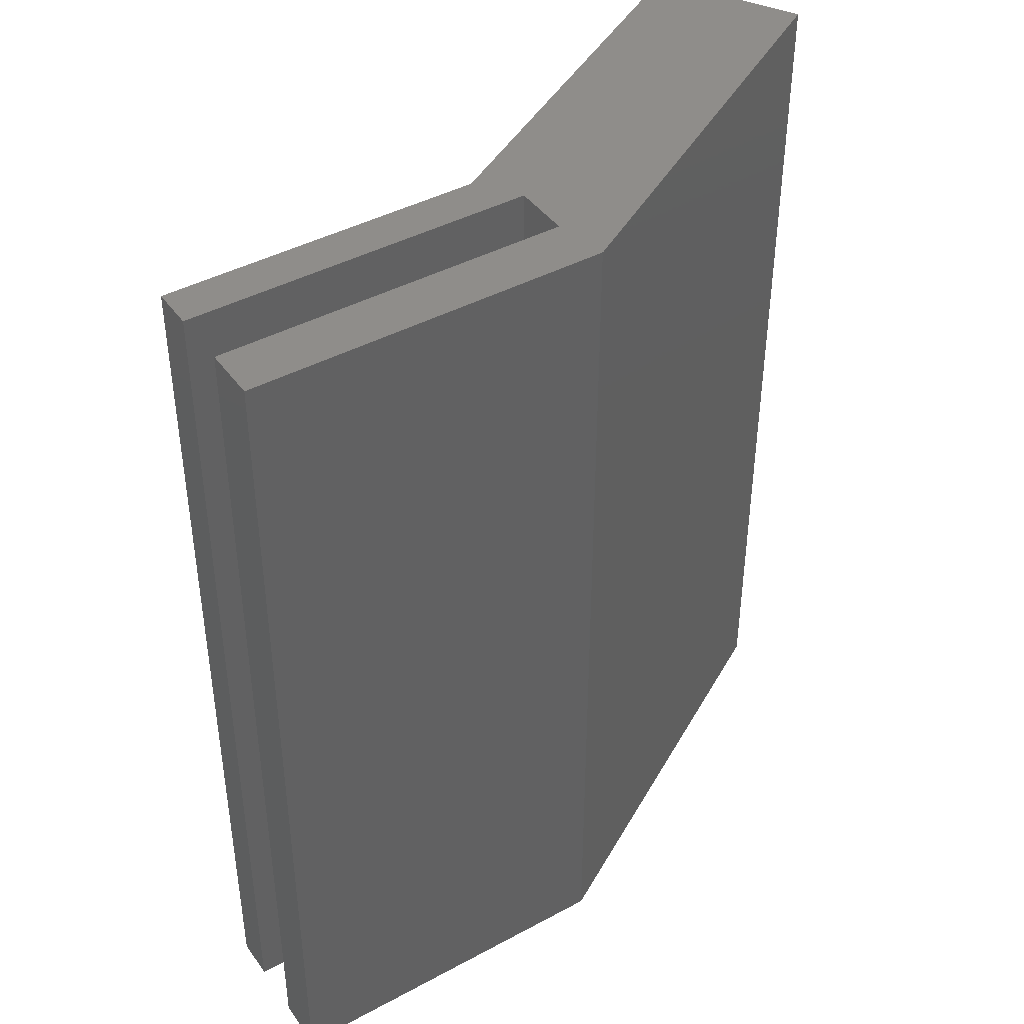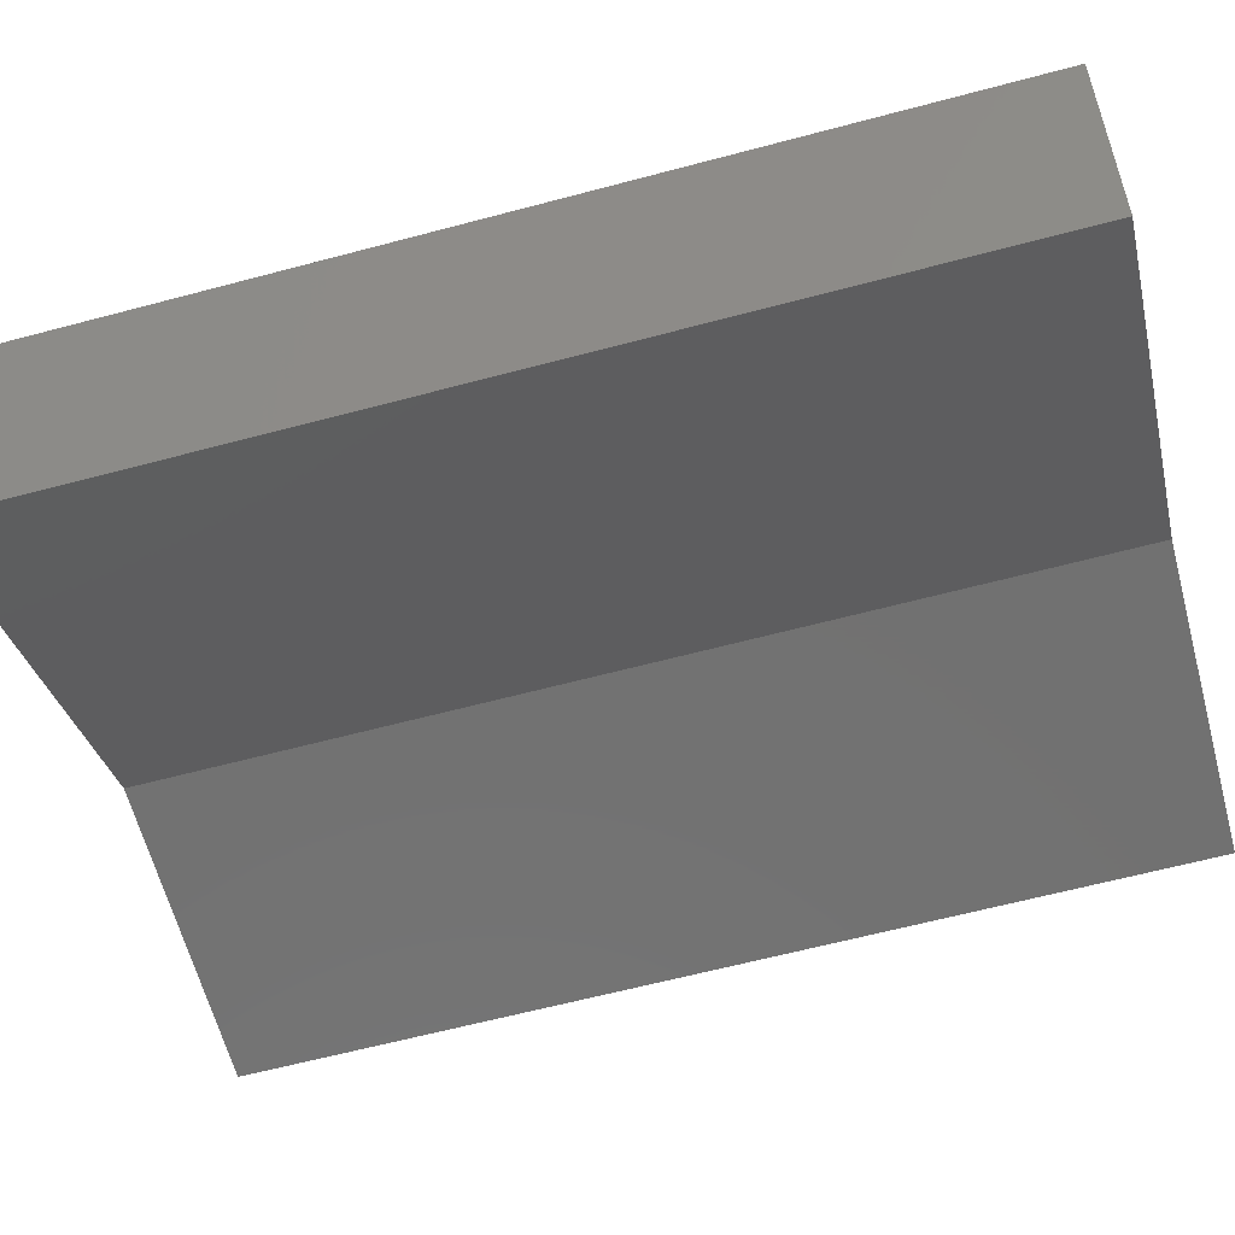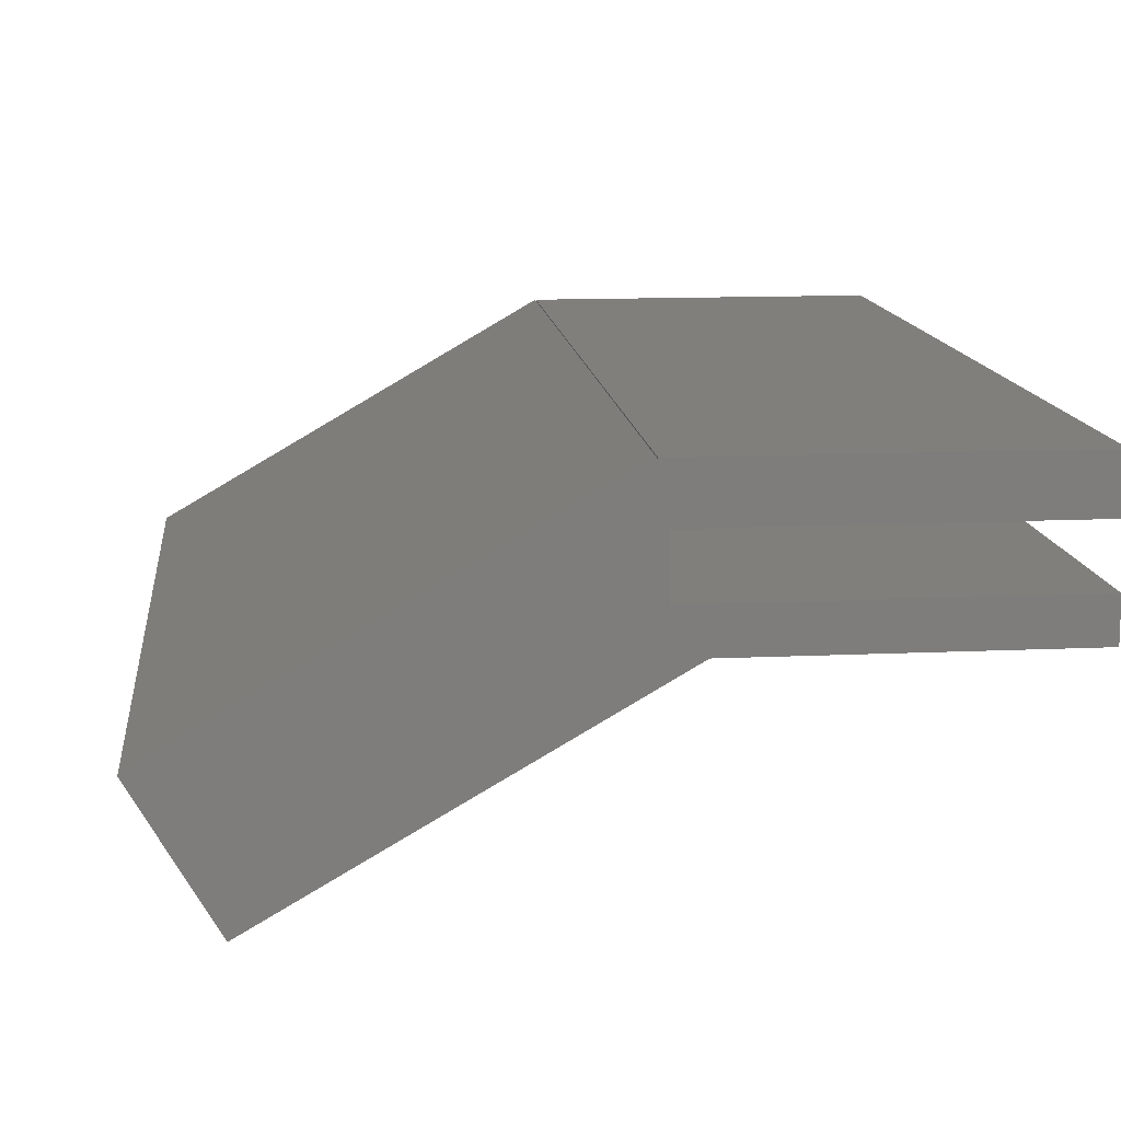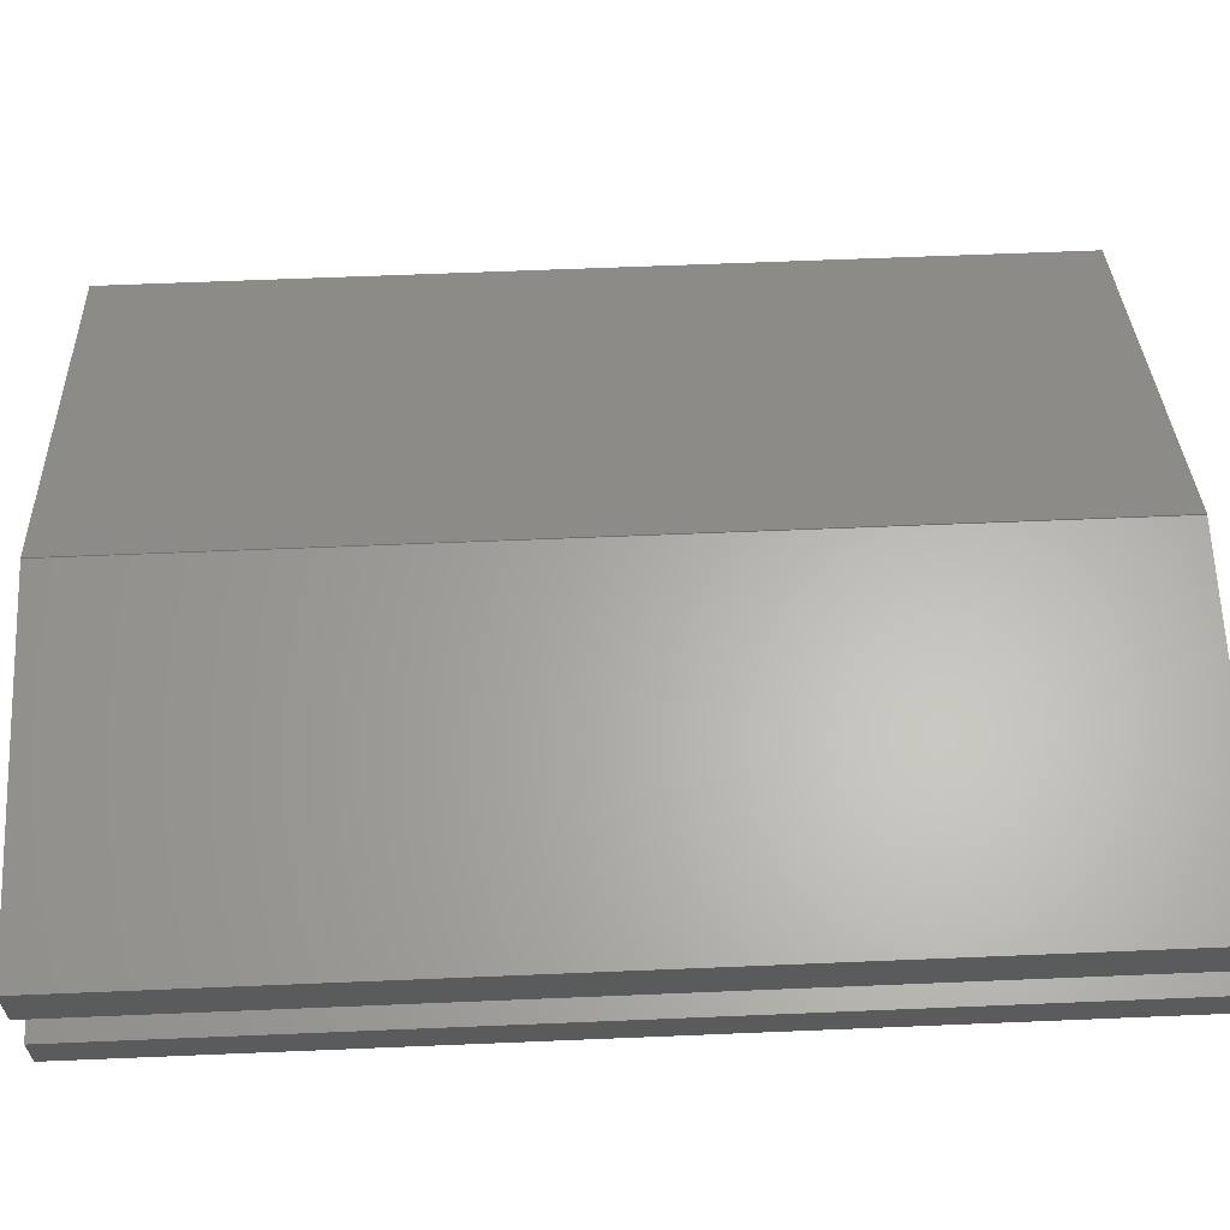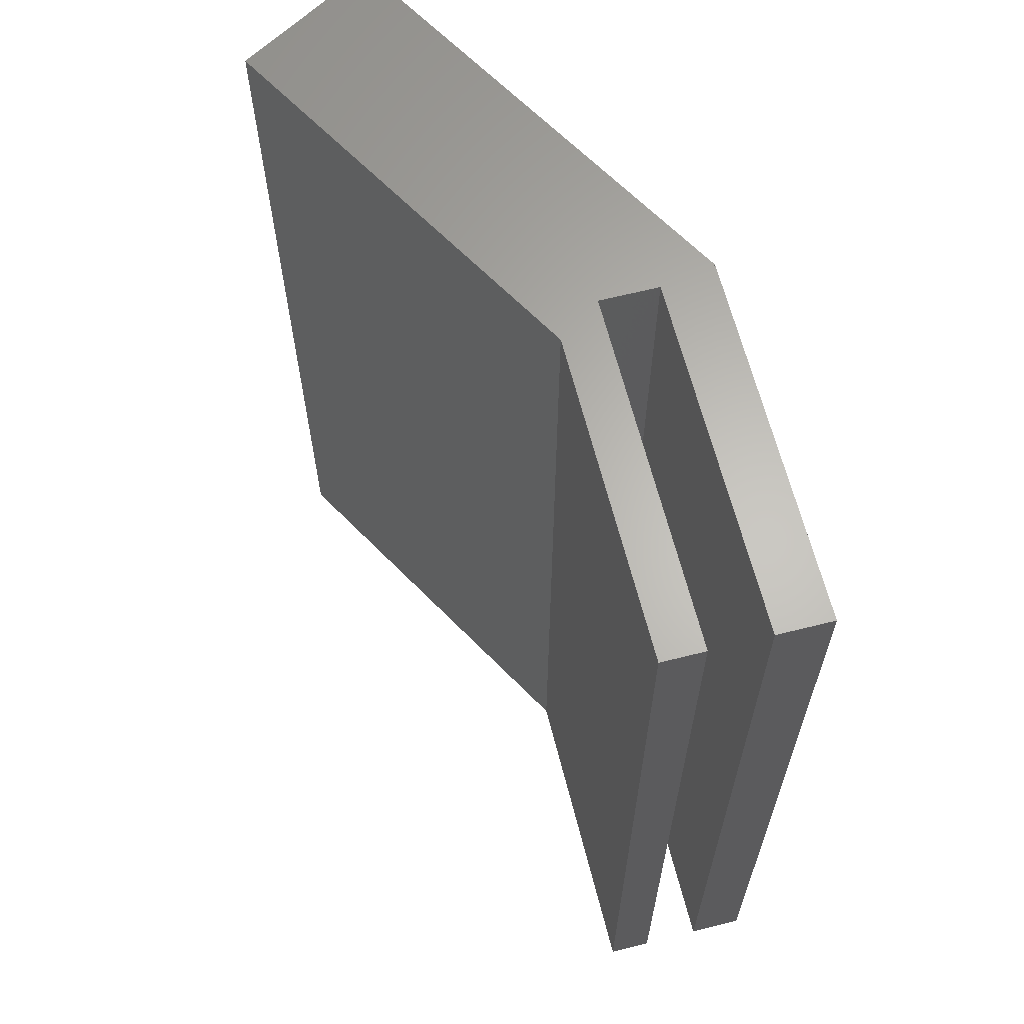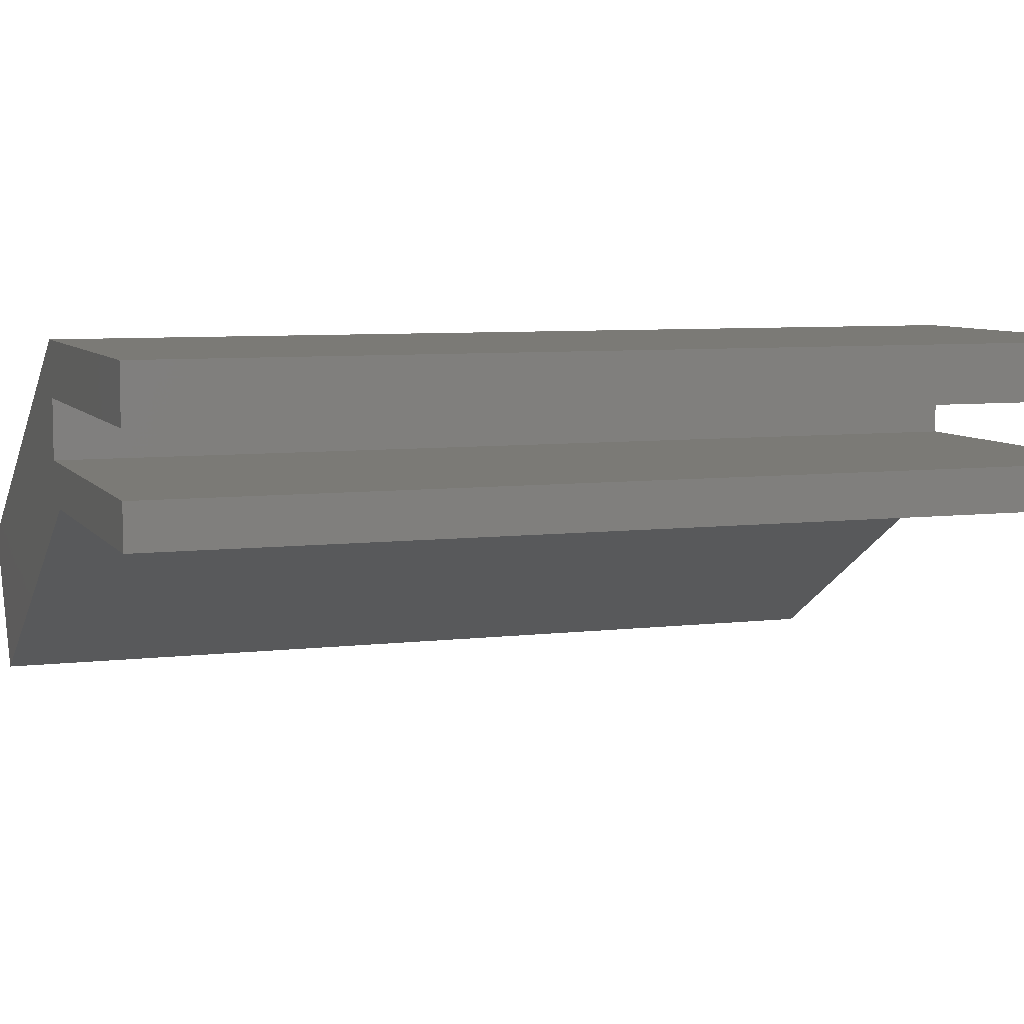
<metadata>
{"format":"stl","ext":"stl","renderer":"f3d","projection":"perspective","resolution":1024,"background":"white","views":[{"elev":42.5,"azim":-32.8,"up":"+Y"},{"elev":-63.6,"azim":105.0,"up":"+Z"},{"elev":12.9,"azim":173.9,"up":"+Z"},{"elev":63.5,"azim":-92.4,"up":"+Z"},{"elev":64.3,"azim":-104.2,"up":"+Y"},{"elev":6.9,"azim":-109.6,"up":"+Z"}]}
</metadata>
<code>
# stl→obj: 24 verts, 44 faces
v 0.055 0 6.65
v 0.055 80 11.3
v 0.055 80 6.65
v 0.055 0 11.3
v 0.055 0 -2
v 0.055 80 1.65
v 0.055 80 -2
v 0.055 0 1.65
v 30.84 0 11.3
v 30.84 80 11.3
v 30.84 80 11.17
v 30.84 0 11.17
v 30.91 80 11.3
v 30 80 6.65
v 65.56 80 -8.699
v 30 80 1.65
v 27.35 80 -2
v 58.91 80 -20.22
v 27.35 0 -2
v 30 0 6.65
v 30.91 0 11.3
v 65.56 0 -8.699
v 30 0 1.65
v 58.91 0 -20.22
f 1 2 3
f 2 1 4
f 5 6 7
f 6 5 8
f 2 9 10
f 9 2 4
f 9 11 10
f 11 9 12
f 13 14 11
f 15 14 13
f 16 17 6
f 14 15 16
f 18 16 15
f 16 18 17
f 14 10 11
f 10 14 2
f 2 14 3
f 6 17 7
f 5 17 19
f 17 5 7
f 19 8 5
f 20 9 4
f 20 4 1
f 9 20 12
f 20 21 12
f 22 20 23
f 8 19 23
f 20 22 21
f 24 23 19
f 23 24 22
f 12 13 11
f 13 12 21
f 13 22 15
f 22 13 21
f 22 18 15
f 18 22 24
f 19 18 24
f 18 19 17
f 1 14 20
f 14 1 3
f 23 14 16
f 14 23 20
f 6 23 16
f 23 6 8

</code>
